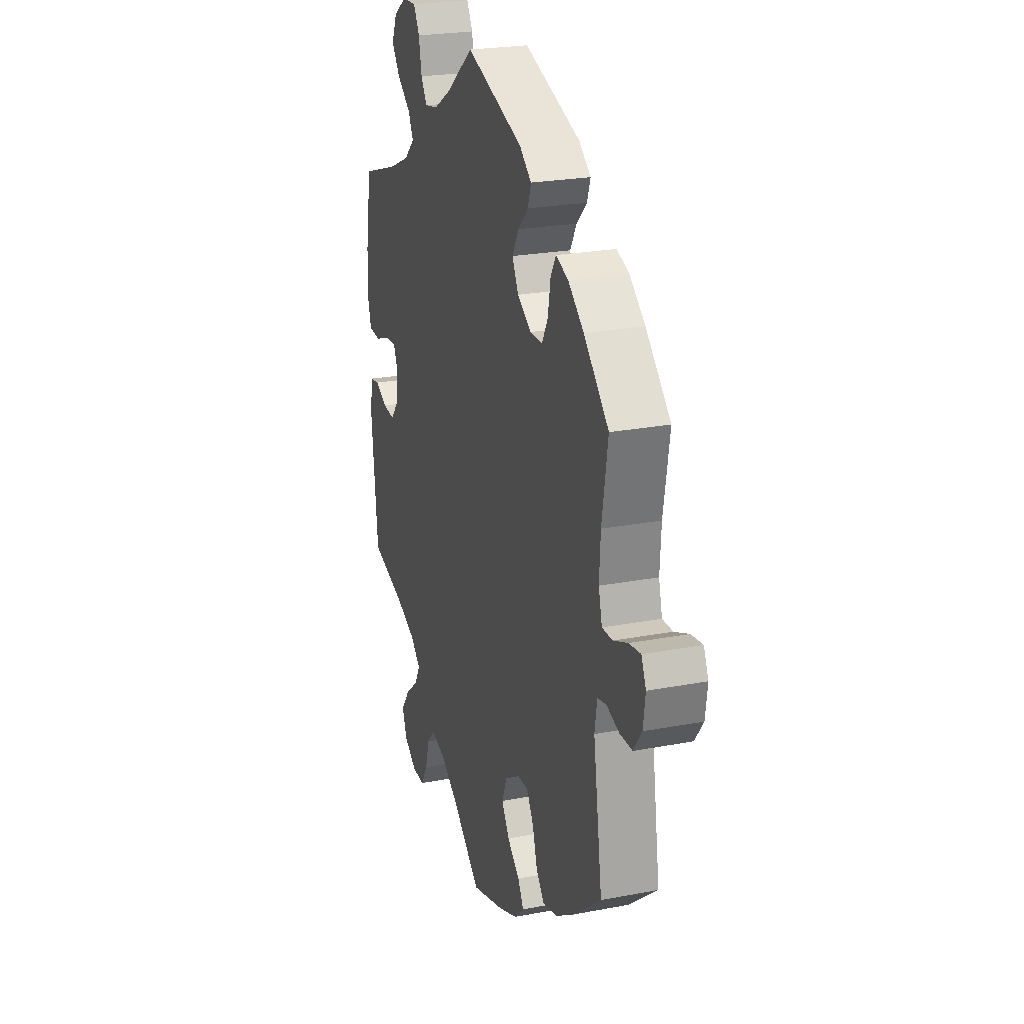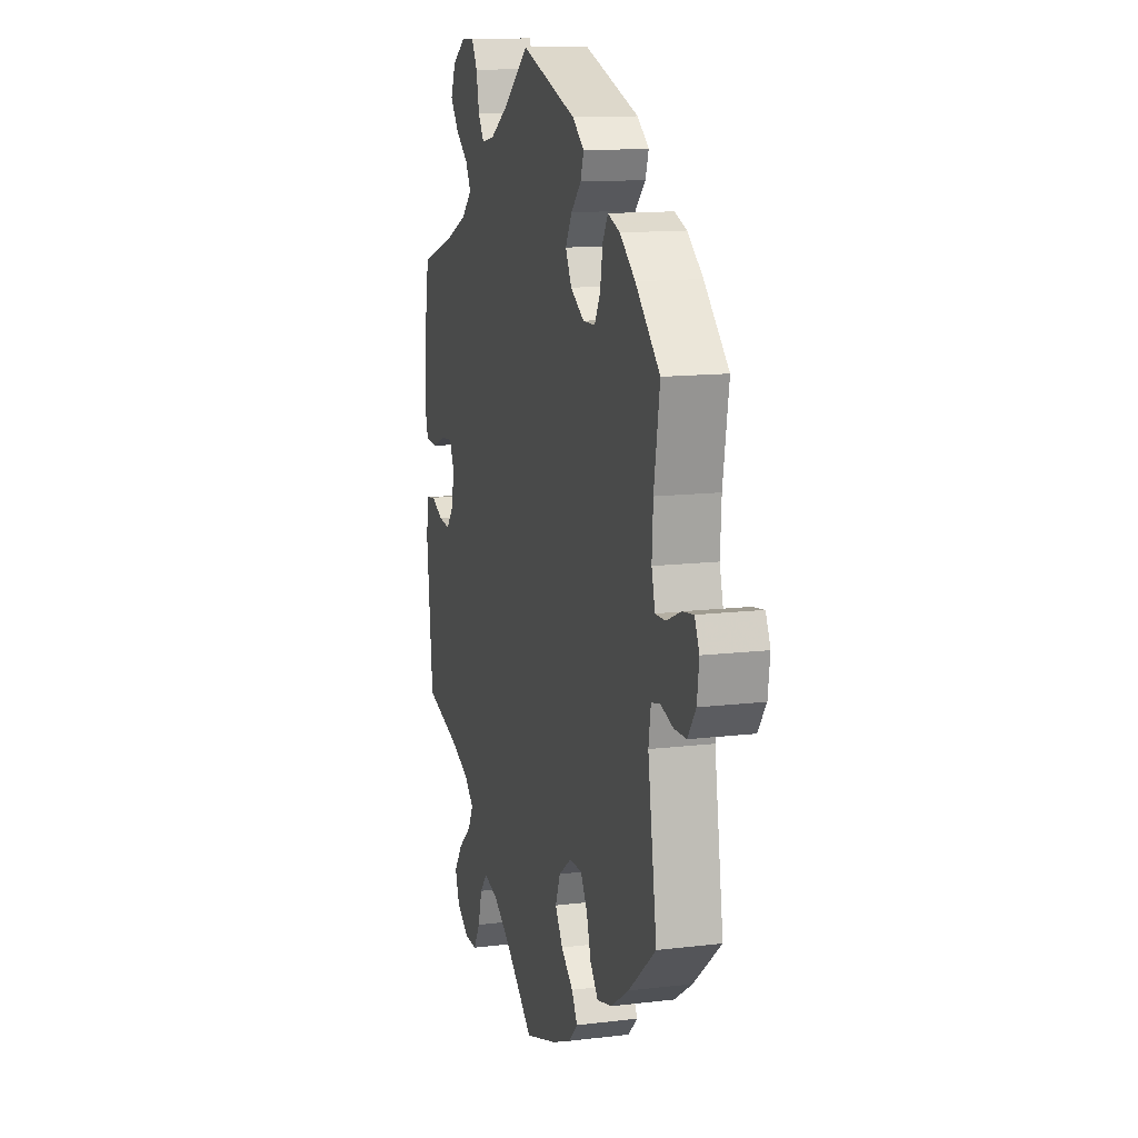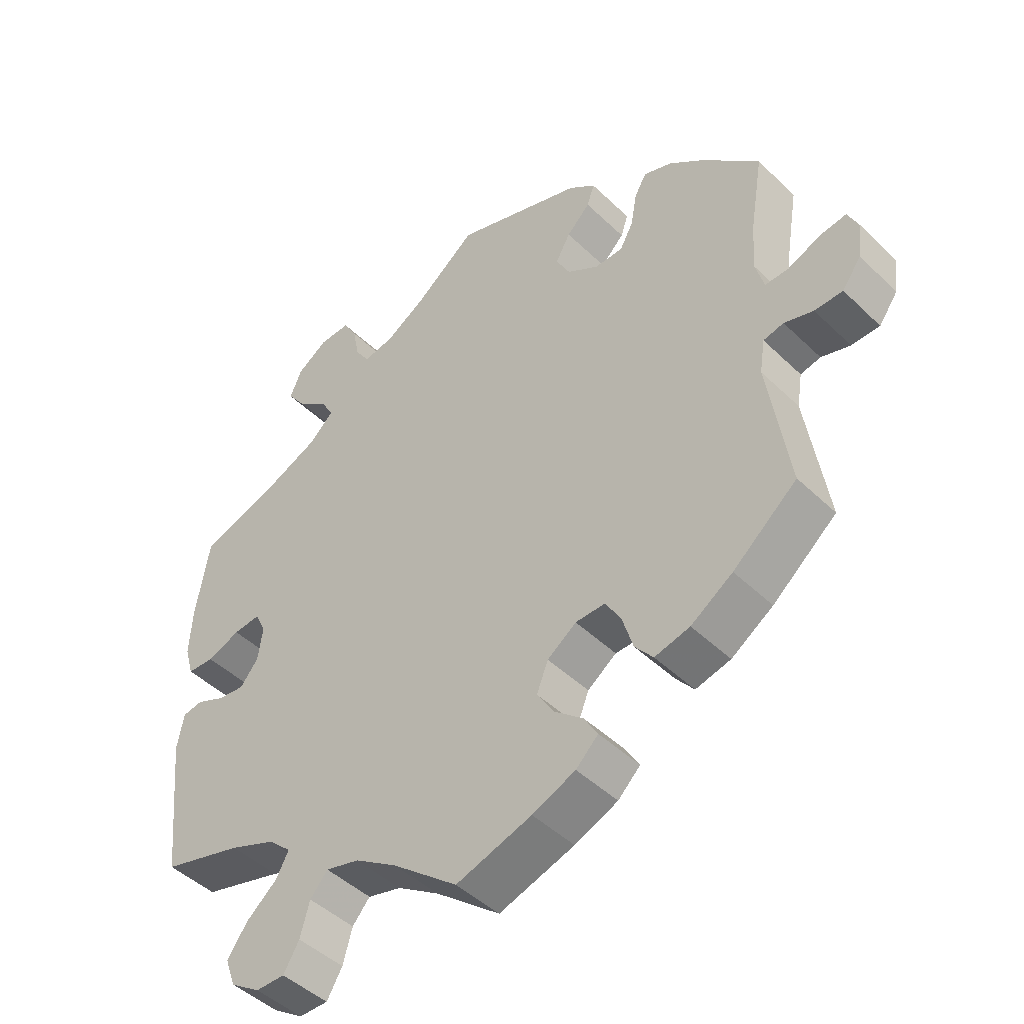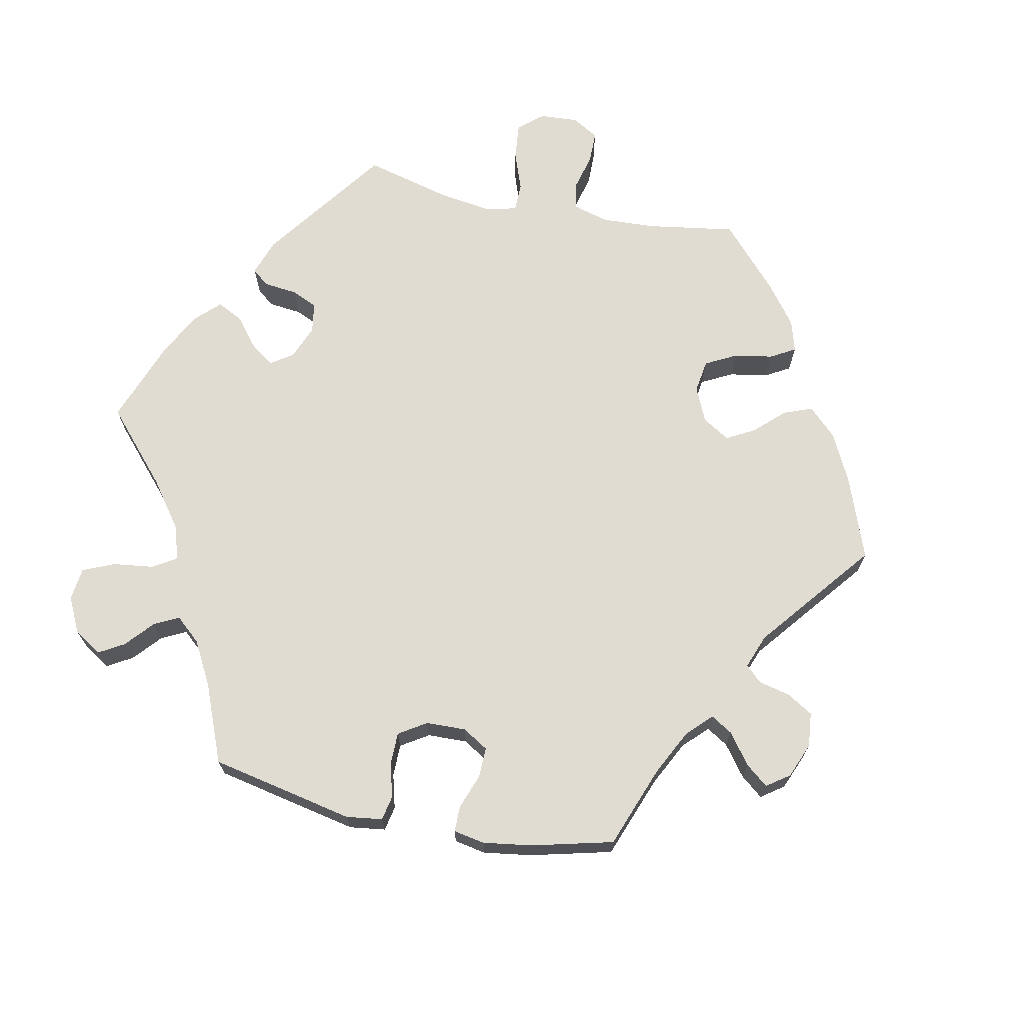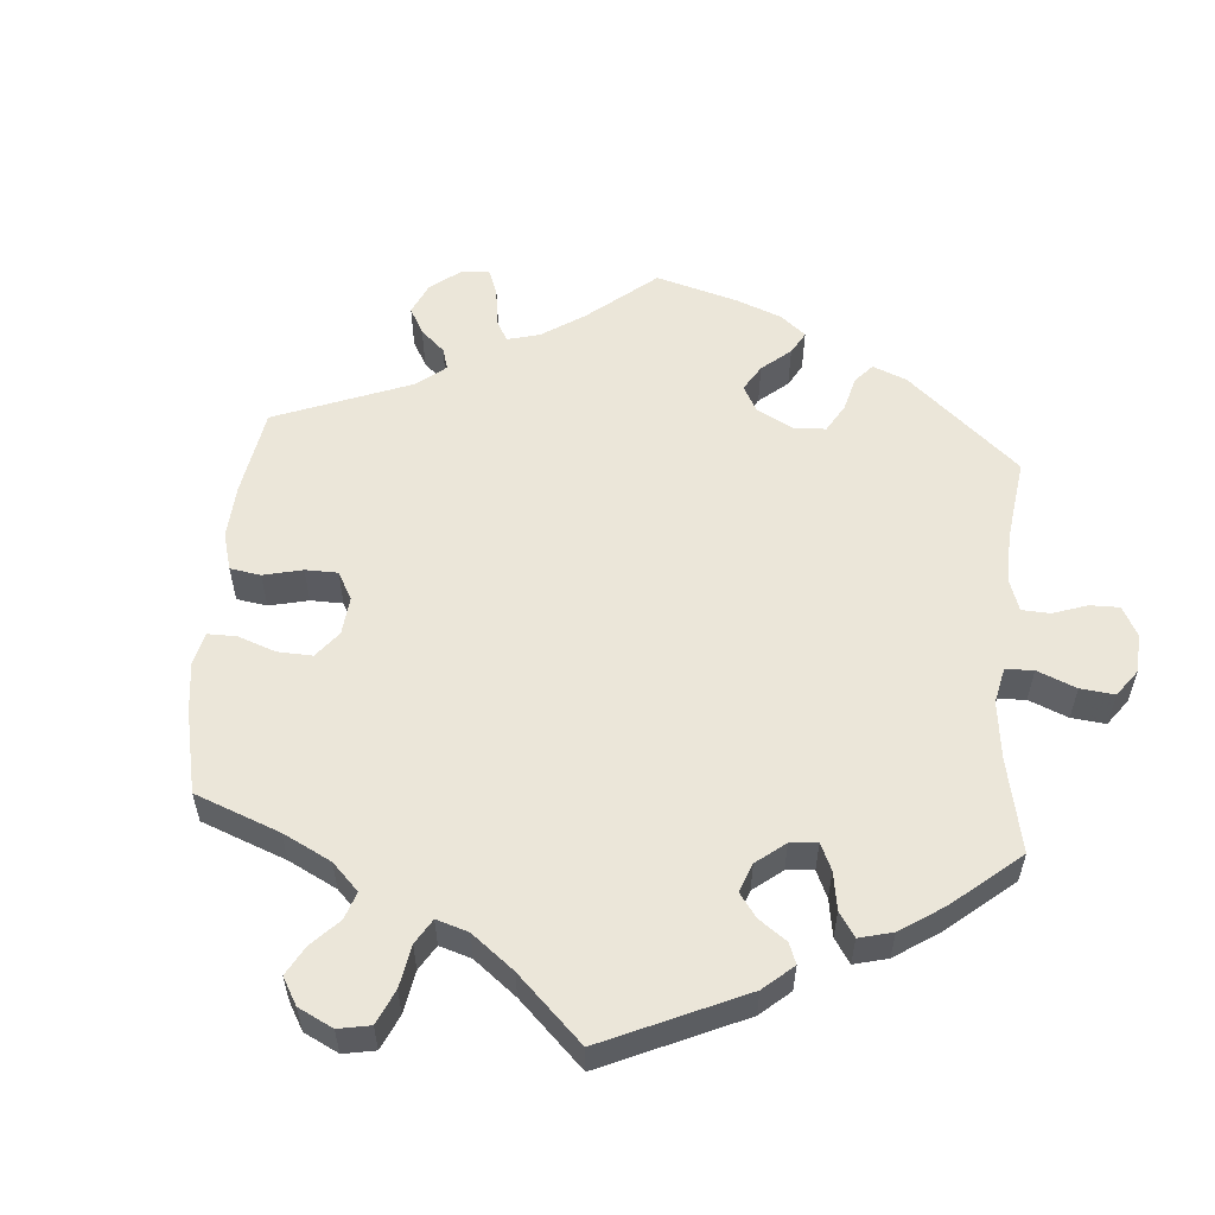
<metadata>
{"format":"obj","ext":"obj","renderer":"f3d","projection":"perspective","resolution":1024,"background":"white","views":[{"elev":24.2,"azim":72.5,"up":"+Z"},{"elev":12.9,"azim":74.4,"up":"+Z"},{"elev":-46.1,"azim":42.4,"up":"+Z"},{"elev":69.3,"azim":41.6,"up":"+Y"},{"elev":56.1,"azim":-115.3,"up":"+Y"}]}
</metadata>
<code>
v 0.405 0.07 -0.368
v 0.343 0.07 -0.409
v 0.291 0.07 -0.422
v 0.264 0.07 -0.389
v 0.248 0.07 -0.336
v 0.225 0.07 -0.298
v 0.181 0.07 -0.299
v 0.138 0.07 -0.33
v 0.121 0.07 -0.373
v 0.147 0.07 -0.414
v 0.189 0.07 -0.449
v 0.209 0.07 -0.483
v 0.176 0.07 -0.515
v 0.112 0.07 -0.542
v 0 0.07 -0.578
v -0.097 0.07 -0.5
v -0.159 0.07 -0.46
v -0.209 0.07 -0.447
v -0.235 0.07 -0.477
v -0.249 0.07 -0.527
v -0.272 0.07 -0.566
v -0.315 0.07 -0.566
v -0.359 0.07 -0.537
v -0.374 0.07 -0.495
v -0.344 0.07 -0.453
v -0.299 0.07 -0.415
v -0.28 0.07 -0.38
v -0.314 0.07 -0.349
v -0.382 0.07 -0.322
v -0.501 0.07 -0.289
v -0.523 0.07 -0.078
v -0.513 0.07 -0.025
v -0.483 0.07 -0.02
v -0.44 0.07 -0.039
v -0.401 0.07 -0.043
v -0.374 0.07 -0.01
v -0.367 0.07 0.04
v -0.383 0.07 0.074
v -0.423 0.07 0.07
v -0.472 0.07 0.051
v -0.512 0.07 0.053
v -0.525 0.07 0.099
v -0.521 0.07 0.17
v -0.501 0.07 0.289
v -0.375 0.07 0.331
v -0.302 0.07 0.363
v -0.265 0.07 0.397
v -0.283 0.07 0.431
v -0.329 0.07 0.466
v -0.357 0.07 0.504
v -0.339 0.07 0.546
v -0.294 0.07 0.576
v -0.248 0.07 0.578
v -0.228 0.07 0.543
v -0.218 0.07 0.493
v -0.197 0.07 0.461
v -0.152 0.07 0.47
v -0.093 0.07 0.506
v -0.001 0.07 0.578
v 0.192 0.07 0.514
v 0.232 0.07 0.483
v 0.221 0.07 0.45
v 0.186 0.07 0.415
v 0.164 0.07 0.376
v 0.185 0.07 0.336
v 0.232 0.07 0.307
v 0.274 0.07 0.308
v 0.294 0.07 0.345
v 0.303 0.07 0.396
v 0.321 0.07 0.427
v 0.363 0.07 0.412
v 0.416 0.07 0.37
v 0.5 0.07 0.289
v 0.48 0.07 0.169
v 0.476 0.07 0.099
v 0.488 0.07 0.054
v 0.523 0.07 0.055
v 0.572 0.07 0.076
v 0.611 0.07 0.082
v 0.627 0.07 0.047
v 0.62 0.07 -0.005
v 0.592 0.07 -0.044
v 0.55 0.07 -0.045
v 0.507 0.07 -0.032
v 0.477 0.07 -0.039
v 0.469 0.07 -0.089
v 0.5 0.07 -0.289
v 0.405 0 -0.368
v 0.343 0 -0.409
v 0.291 0 -0.422
v 0.264 0 -0.389
v 0.248 0 -0.336
v 0.225 0 -0.298
v 0.181 0 -0.299
v 0.138 0 -0.33
v 0.121 0 -0.373
v 0.147 0 -0.414
v 0.189 0 -0.449
v 0.209 0 -0.483
v 0.176 0 -0.515
v 0.112 0 -0.542
v 0 0 -0.578
v -0.097 0 -0.5
v -0.159 0 -0.46
v -0.209 0 -0.447
v -0.235 0 -0.477
v -0.249 0 -0.527
v -0.272 0 -0.566
v -0.315 0 -0.566
v -0.359 0 -0.537
v -0.374 0 -0.495
v -0.344 0 -0.453
v -0.299 0 -0.415
v -0.28 0 -0.38
v -0.314 0 -0.349
v -0.382 0 -0.322
v -0.501 0 -0.289
v -0.523 0 -0.078
v -0.513 0 -0.025
v -0.483 0 -0.02
v -0.44 0 -0.039
v -0.401 0 -0.043
v -0.374 0 -0.01
v -0.367 0 0.04
v -0.383 0 0.074
v -0.423 0 0.07
v -0.472 0 0.051
v -0.512 0 0.053
v -0.525 0 0.099
v -0.521 0 0.17
v -0.501 0 0.289
v -0.375 0 0.331
v -0.302 0 0.363
v -0.265 0 0.397
v -0.283 0 0.431
v -0.329 0 0.466
v -0.357 0 0.504
v -0.339 0 0.546
v -0.294 0 0.576
v -0.248 0 0.578
v -0.228 0 0.543
v -0.218 0 0.493
v -0.197 0 0.461
v -0.152 0 0.47
v -0.093 0 0.506
v -0.001 0 0.578
v 0.192 0 0.514
v 0.232 0 0.483
v 0.221 0 0.45
v 0.186 0 0.415
v 0.164 0 0.376
v 0.185 0 0.336
v 0.232 0 0.307
v 0.274 0 0.308
v 0.294 0 0.345
v 0.303 0 0.396
v 0.321 0 0.427
v 0.363 0 0.412
v 0.416 0 0.37
v 0.5 0 0.289
v 0.48 0 0.169
v 0.476 0 0.099
v 0.488 0 0.054
v 0.523 0 0.055
v 0.572 0 0.076
v 0.611 0 0.082
v 0.627 0 0.047
v 0.62 0 -0.005
v 0.592 0 -0.044
v 0.55 0 -0.045
v 0.507 0 -0.032
v 0.477 0 -0.039
v 0.469 0 -0.089
v 0.5 0 -0.289
f 86 87 1 2
f 85 86 2 3
f 81 82 83 84
f 81 84 85
f 80 81 85
f 77 78 79 80
f 76 77 80 85
f 75 76 85 3
f 71 72 73 74
f 68 69 70 71
f 67 68 71 74
f 66 67 74 75
f 60 61 62 63
f 58 59 60 63
f 57 58 63 64
f 56 57 64 65
f 52 53 54 55
f 52 55 56
f 51 52 56
f 48 49 50 51
f 47 48 51 56
f 42 43 44 45
f 42 45 46
f 39 40 41 42
f 38 39 42 46
f 37 38 46 47
f 31 32 33 34
f 29 30 31 34
f 28 29 34 35
f 27 28 35 36
f 23 24 25 26
f 23 26 27
f 22 23 27
f 19 20 21 22
f 18 19 22 27
f 17 18 27 36
f 13 14 15 16
f 10 11 12 13
f 9 10 13 16
f 8 9 16 17
f 75 3 4 5
f 75 5 6
f 66 75 6 7
f 47 56 65 66
f 36 37 47 66
f 17 36 66
f 7 8 17 66
f 89 88 174 173
f 90 89 173 172
f 171 170 169 168
f 172 171 168
f 172 168 167
f 167 166 165 164
f 172 167 164 163
f 90 172 163 162
f 161 160 159 158
f 158 157 156 155
f 161 158 155 154
f 162 161 154 153
f 150 149 148 147
f 150 147 146 145
f 151 150 145 144
f 152 151 144 143
f 142 141 140 139
f 143 142 139
f 143 139 138
f 138 137 136 135
f 143 138 135 134
f 132 131 130 129
f 133 132 129
f 129 128 127 126
f 133 129 126 125
f 134 133 125 124
f 121 120 119 118
f 121 118 117 116
f 122 121 116 115
f 123 122 115 114
f 113 112 111 110
f 114 113 110
f 114 110 109
f 109 108 107 106
f 114 109 106 105
f 123 114 105 104
f 103 102 101 100
f 100 99 98 97
f 103 100 97 96
f 104 103 96 95
f 92 91 90 162
f 93 92 162
f 94 93 162 153
f 153 152 143 134
f 153 134 124 123
f 153 123 104
f 153 104 95 94
f 1 88 89 2
f 2 89 90 3
f 3 90 91 4
f 4 91 92 5
f 5 92 93 6
f 6 93 94 7
f 7 94 95 8
f 8 95 96 9
f 9 96 97 10
f 10 97 98 11
f 11 98 99 12
f 12 99 100 13
f 13 100 101 14
f 14 101 102 15
f 15 102 103 16
f 16 103 104 17
f 17 104 105 18
f 18 105 106 19
f 19 106 107 20
f 20 107 108 21
f 21 108 109 22
f 22 109 110 23
f 23 110 111 24
f 24 111 112 25
f 25 112 113 26
f 26 113 114 27
f 27 114 115 28
f 28 115 116 29
f 29 116 117 30
f 30 117 118 31
f 31 118 119 32
f 32 119 120 33
f 33 120 121 34
f 34 121 122 35
f 35 122 123 36
f 36 123 124 37
f 37 124 125 38
f 38 125 126 39
f 39 126 127 40
f 40 127 128 41
f 41 128 129 42
f 42 129 130 43
f 43 130 131 44
f 44 131 132 45
f 45 132 133 46
f 46 133 134 47
f 47 134 135 48
f 48 135 136 49
f 49 136 137 50
f 50 137 138 51
f 51 138 139 52
f 52 139 140 53
f 53 140 141 54
f 54 141 142 55
f 55 142 143 56
f 56 143 144 57
f 57 144 145 58
f 58 145 146 59
f 59 146 147 60
f 60 147 148 61
f 61 148 149 62
f 62 149 150 63
f 63 150 151 64
f 64 151 152 65
f 65 152 153 66
f 66 153 154 67
f 67 154 155 68
f 68 155 156 69
f 69 156 157 70
f 70 157 158 71
f 71 158 159 72
f 72 159 160 73
f 73 160 161 74
f 74 161 162 75
f 75 162 163 76
f 76 163 164 77
f 77 164 165 78
f 78 165 166 79
f 79 166 167 80
f 80 167 168 81
f 81 168 169 82
f 82 169 170 83
f 83 170 171 84
f 84 171 172 85
f 85 172 173 86
f 86 173 174 87
f 87 174 88 1

</code>
